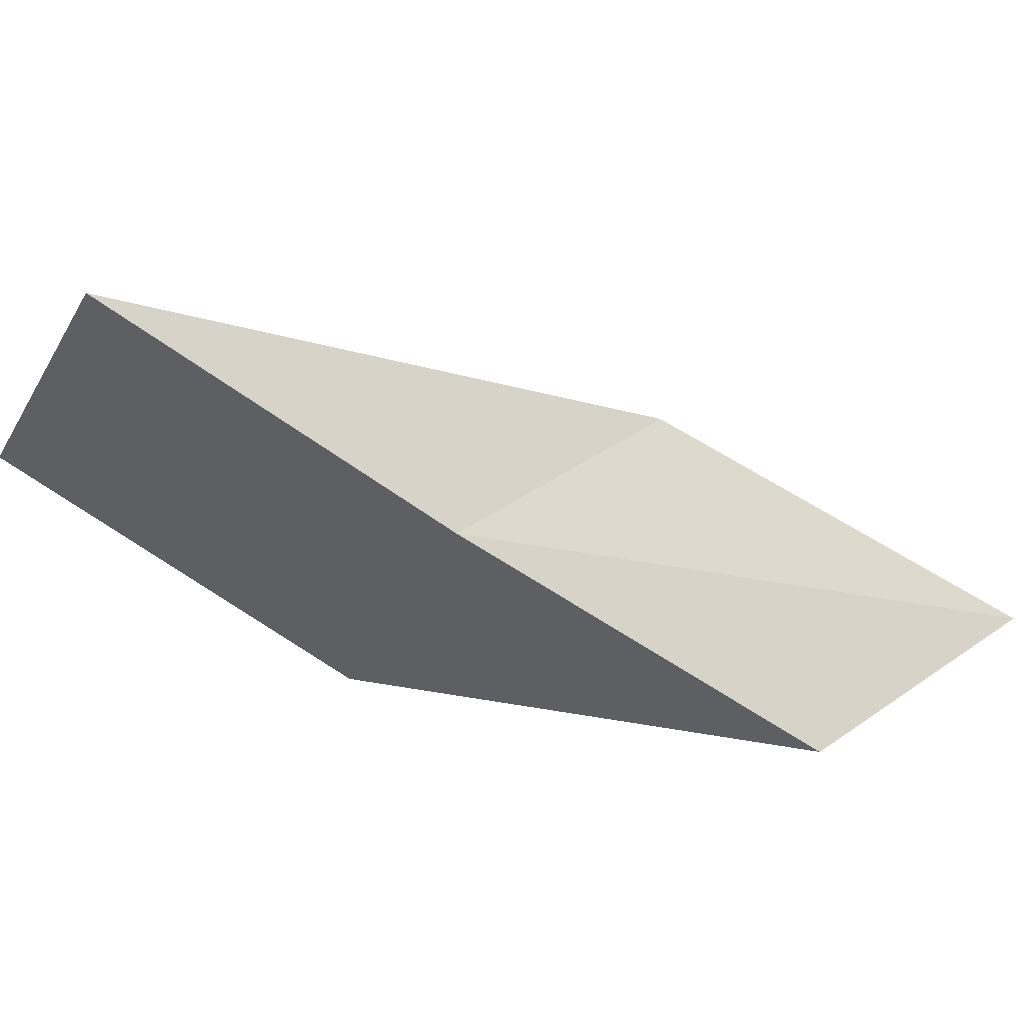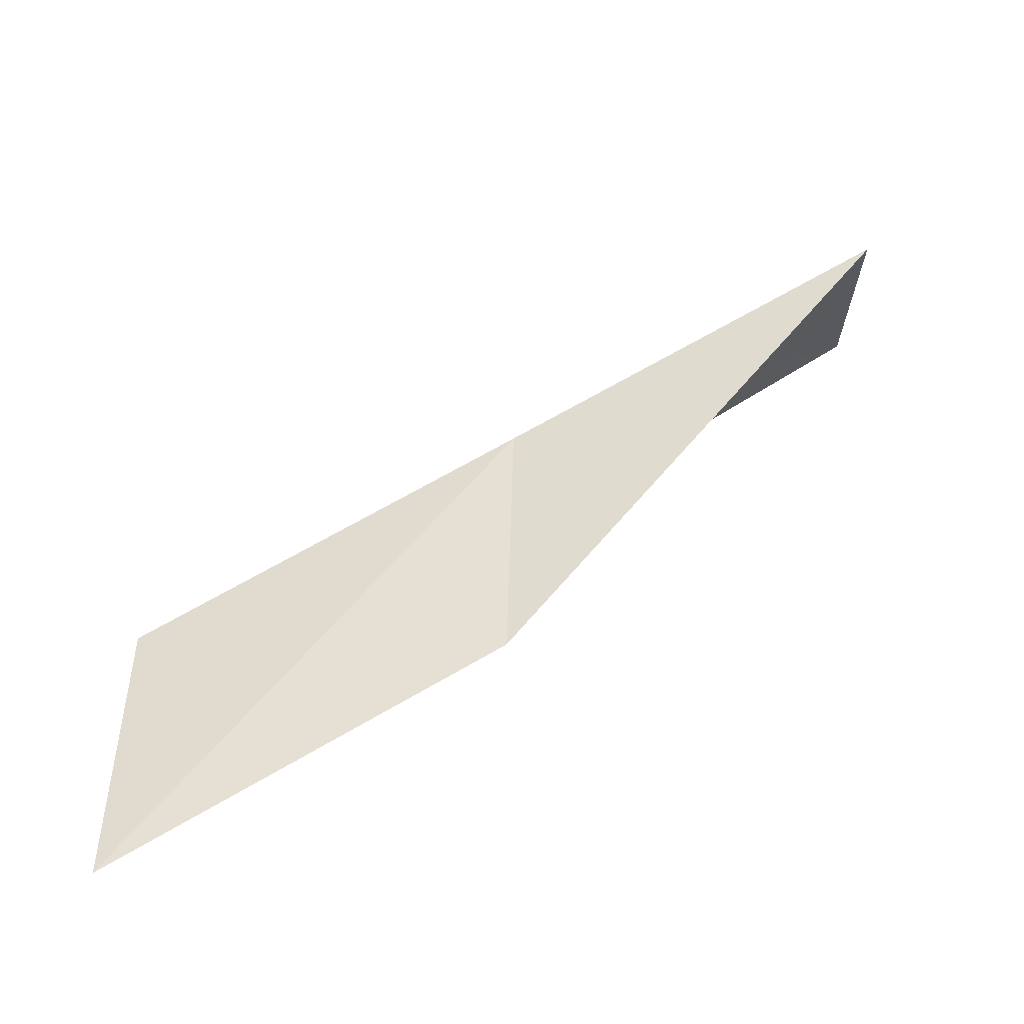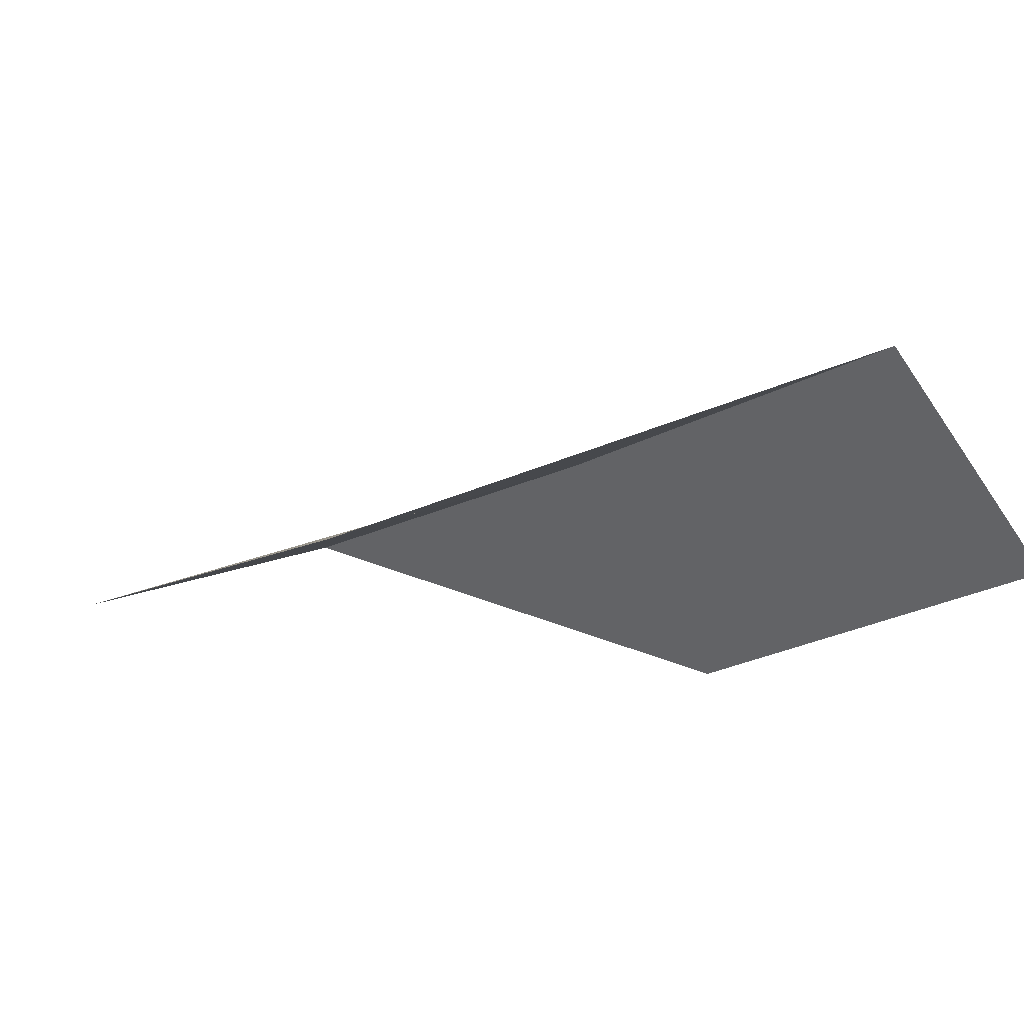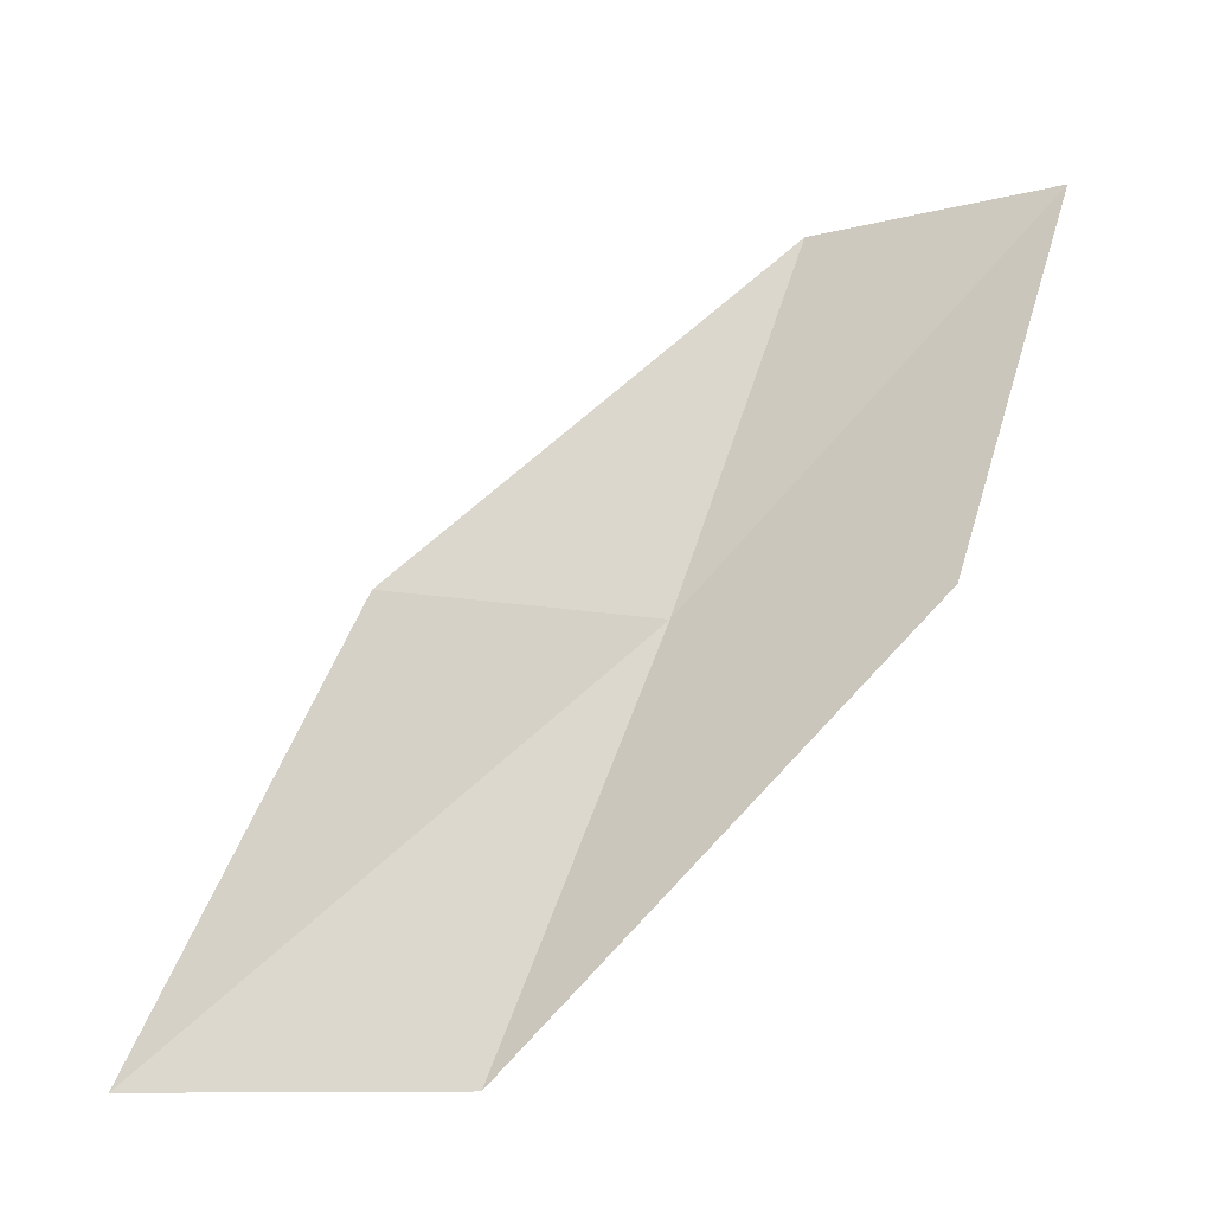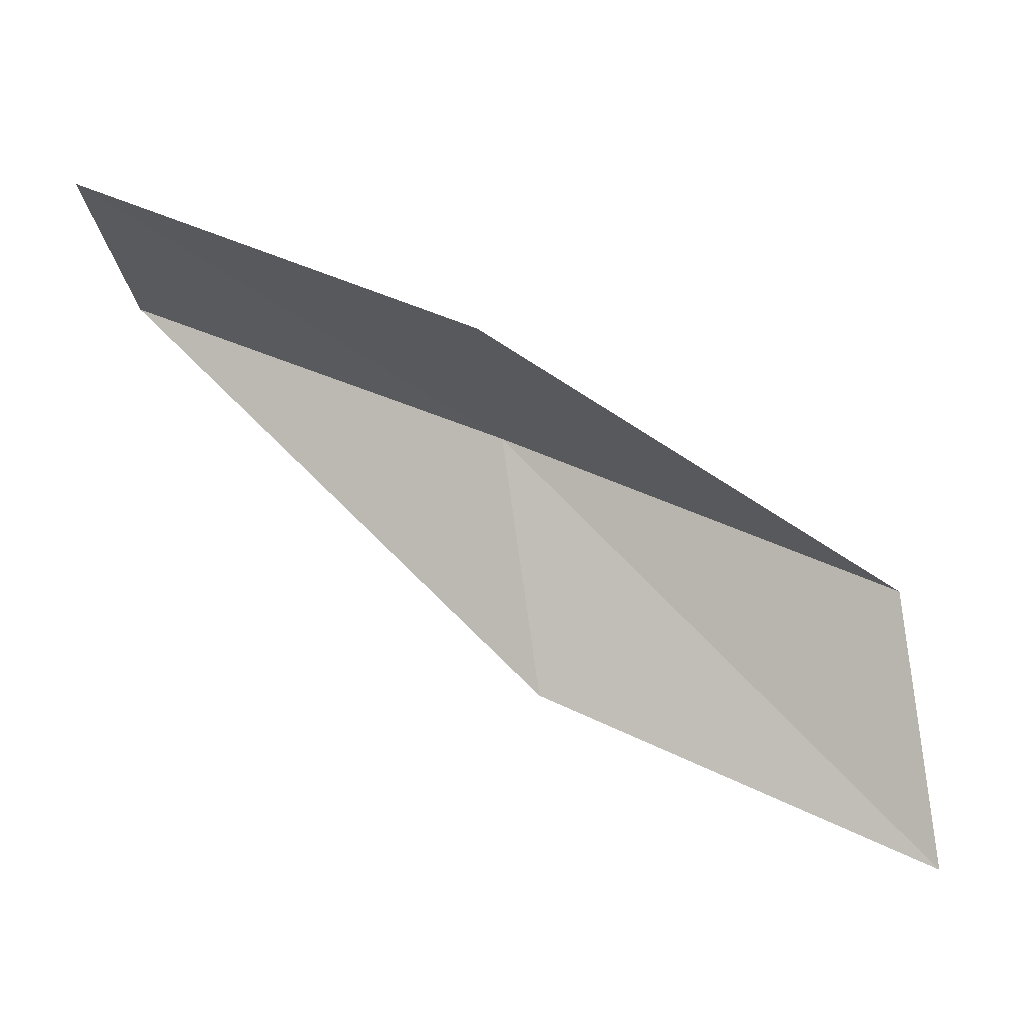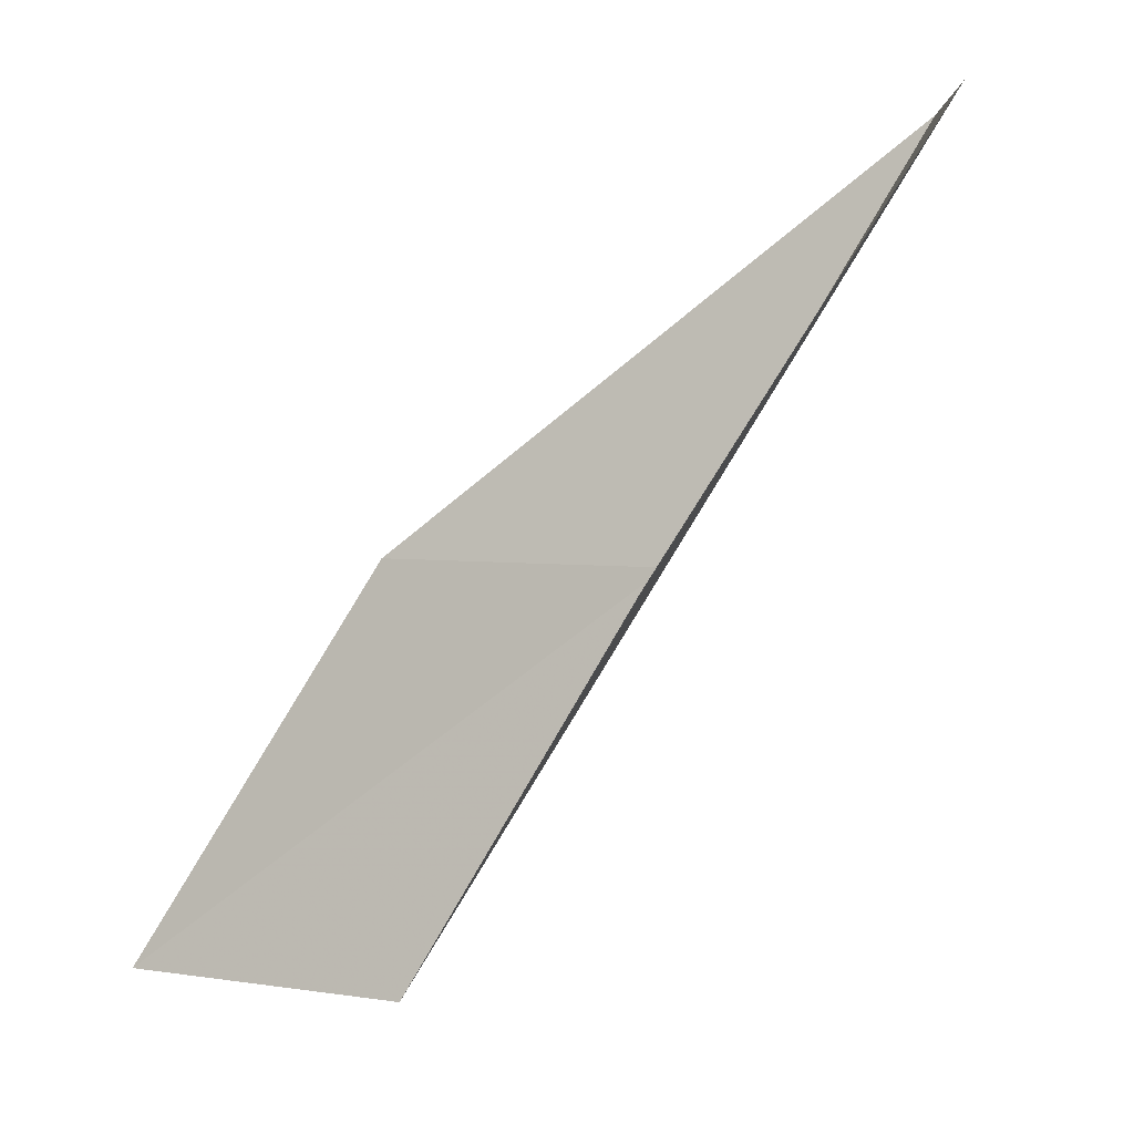
<metadata>
{"format":"obj","ext":"obj","renderer":"f3d","projection":"perspective","resolution":1024,"background":"white","views":[{"elev":69.8,"azim":144.3,"up":"+Y"},{"elev":34.7,"azim":-88.4,"up":"+Y"},{"elev":6.4,"azim":-16.4,"up":"+Y"},{"elev":-9.3,"azim":-17.8,"up":"+Z"},{"elev":-77.2,"azim":98.5,"up":"+Y"},{"elev":4.1,"azim":39.4,"up":"+Z"}]}
</metadata>
<code>
v -4.496 -40.54 70.03
v -7.649 -41.36 70.03
v -2.385 -38.92 74.54
v -0.5414 -41.44 74.54
v -2.7 -43.28 70.03
v -10.1 -42.73 65.53
v -6.772 -42.05 65.53
f 1 3 2
f 1 5 4
f 1 4 3
f 1 6 7
f 1 2 6
f 1 7 5

</code>
